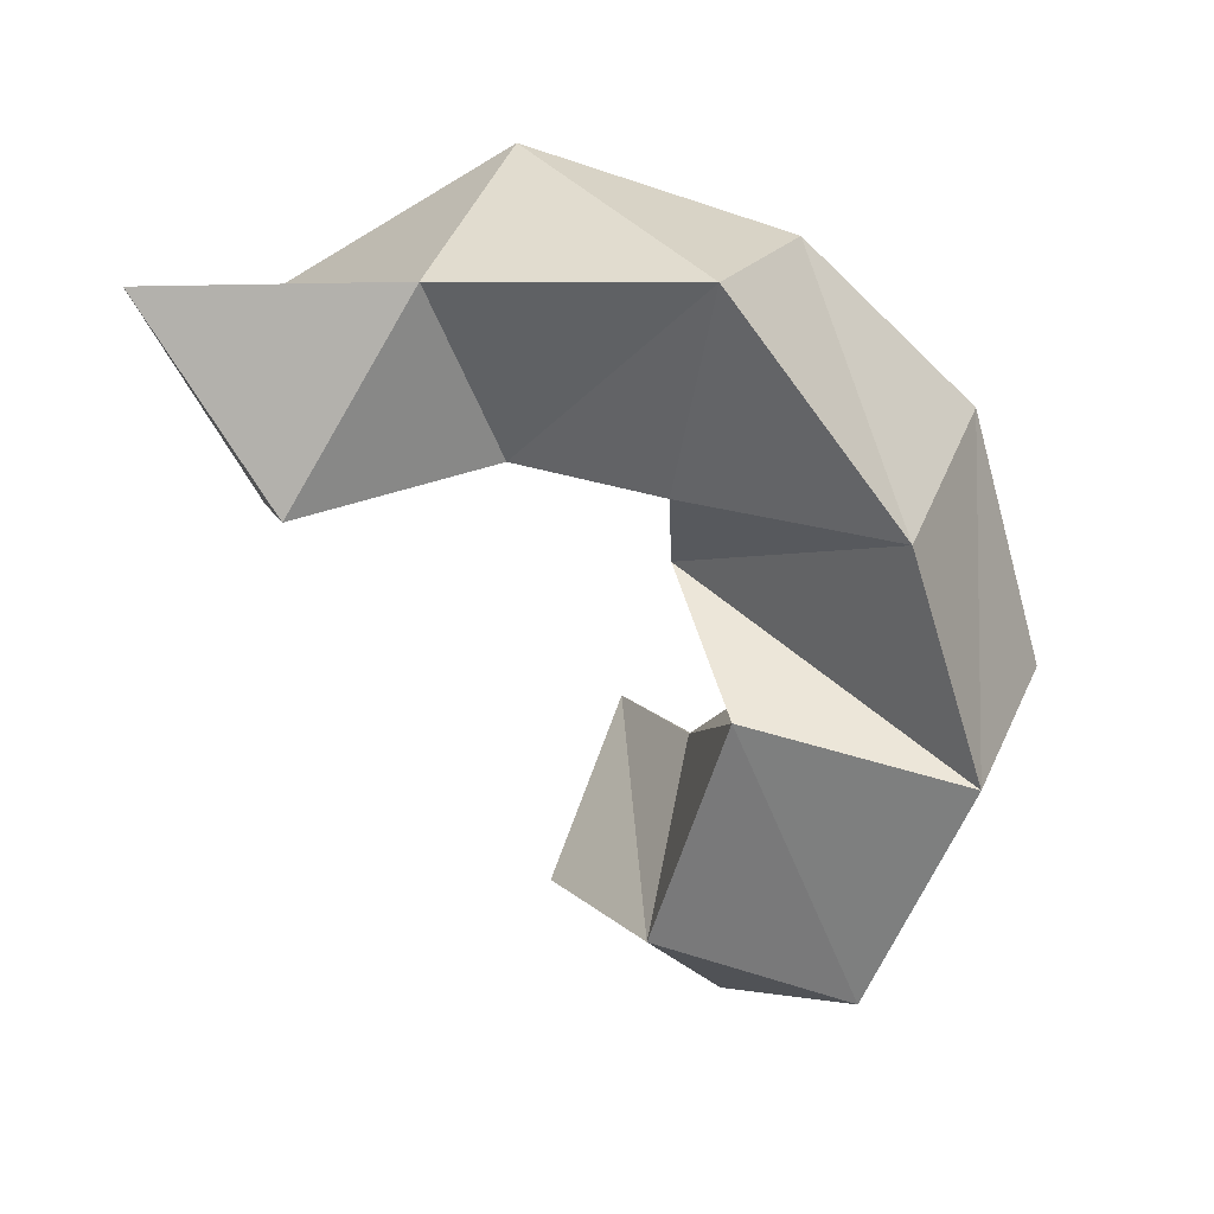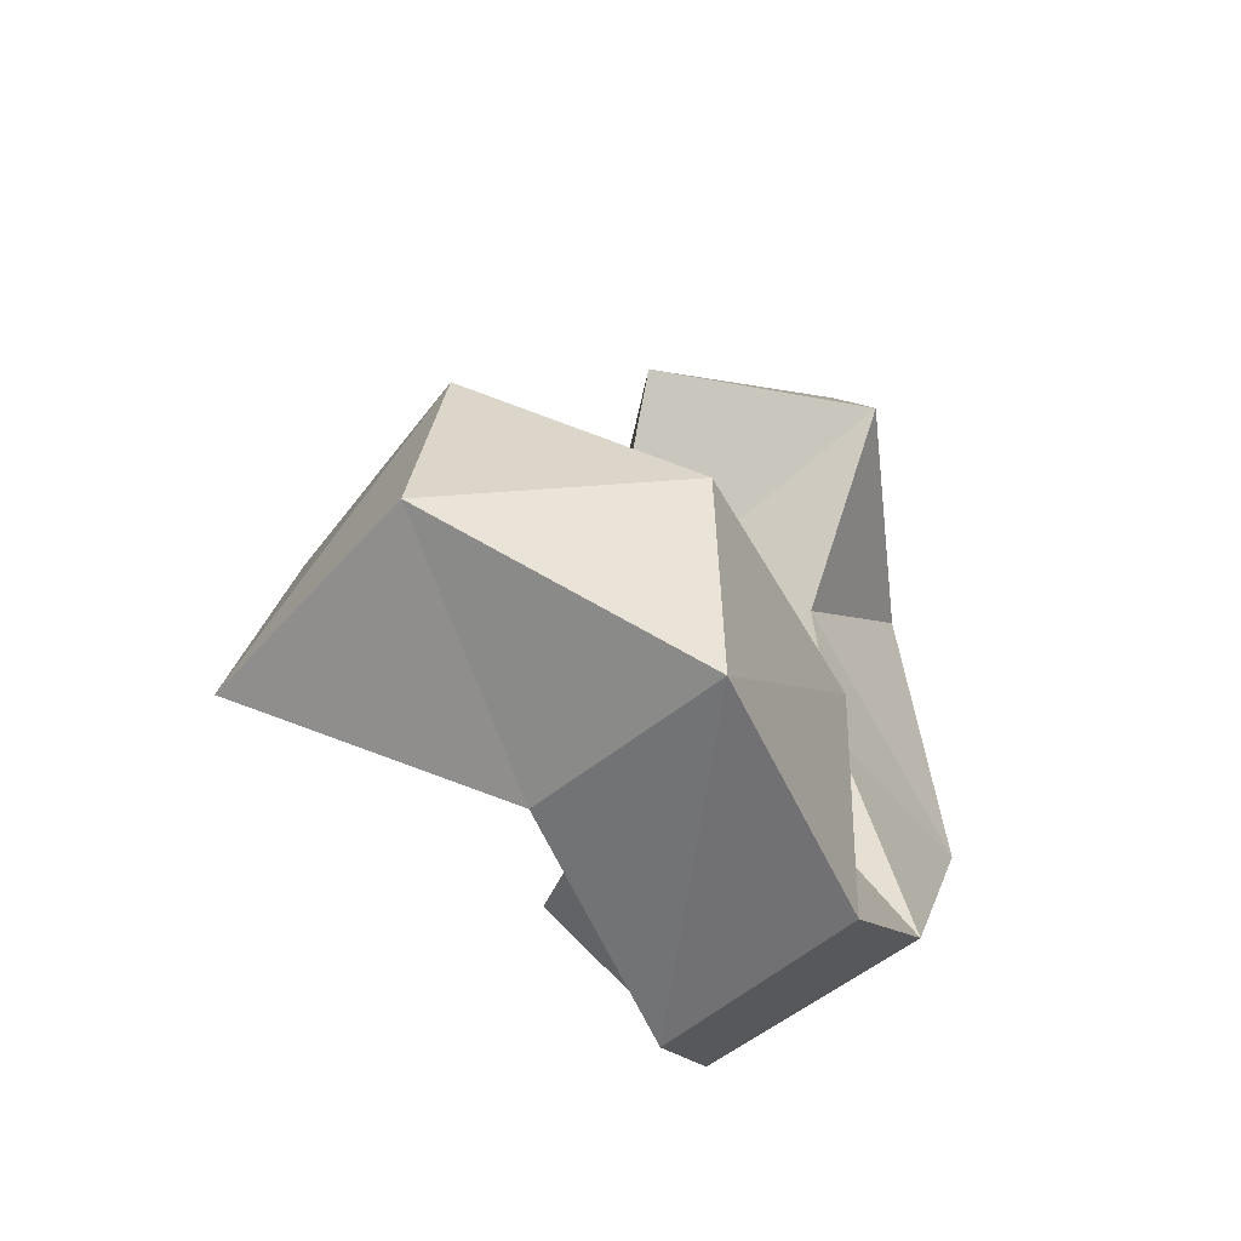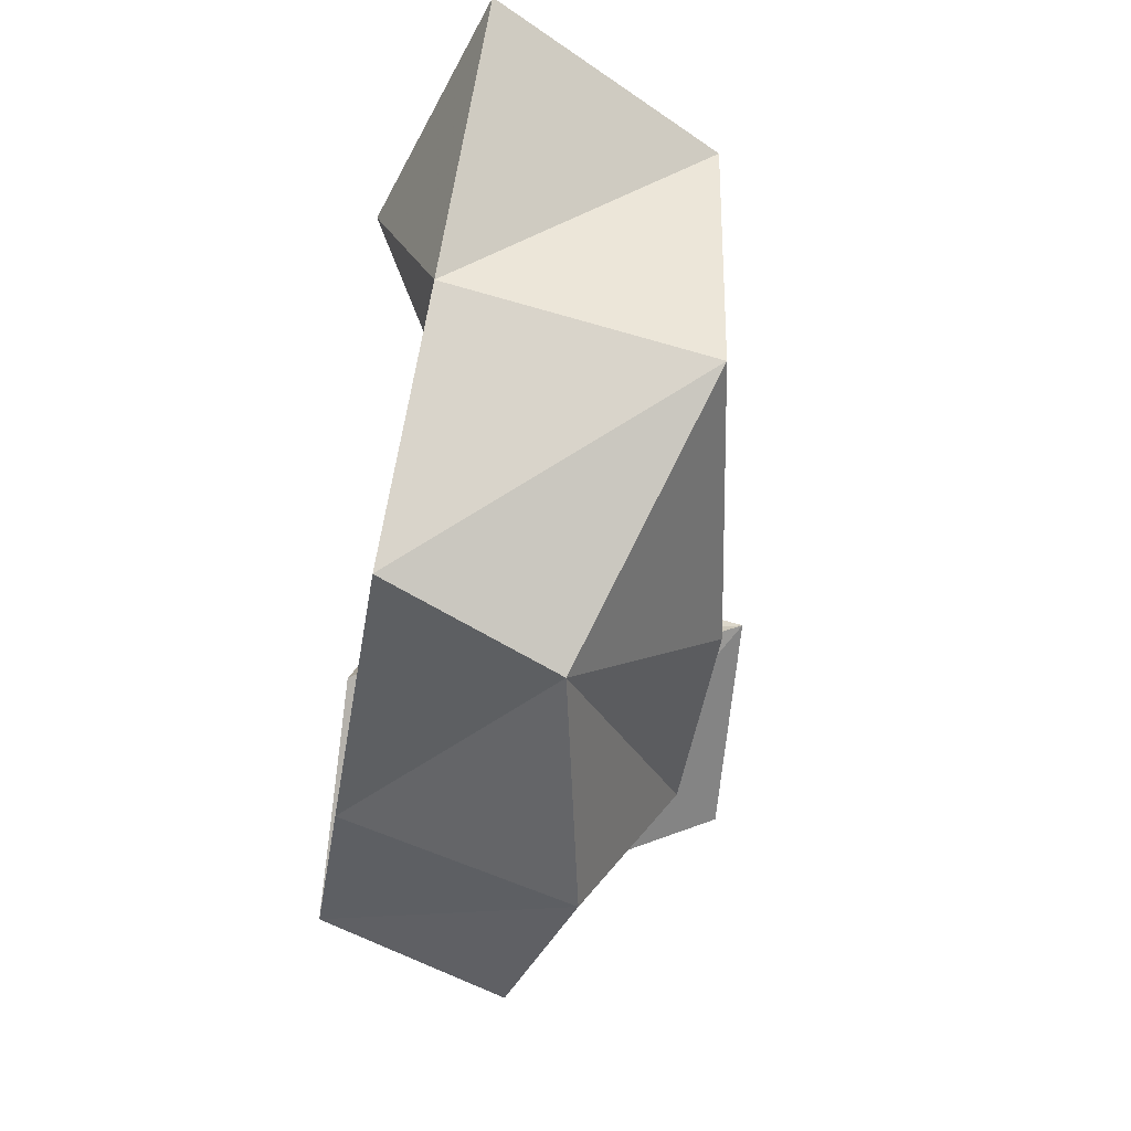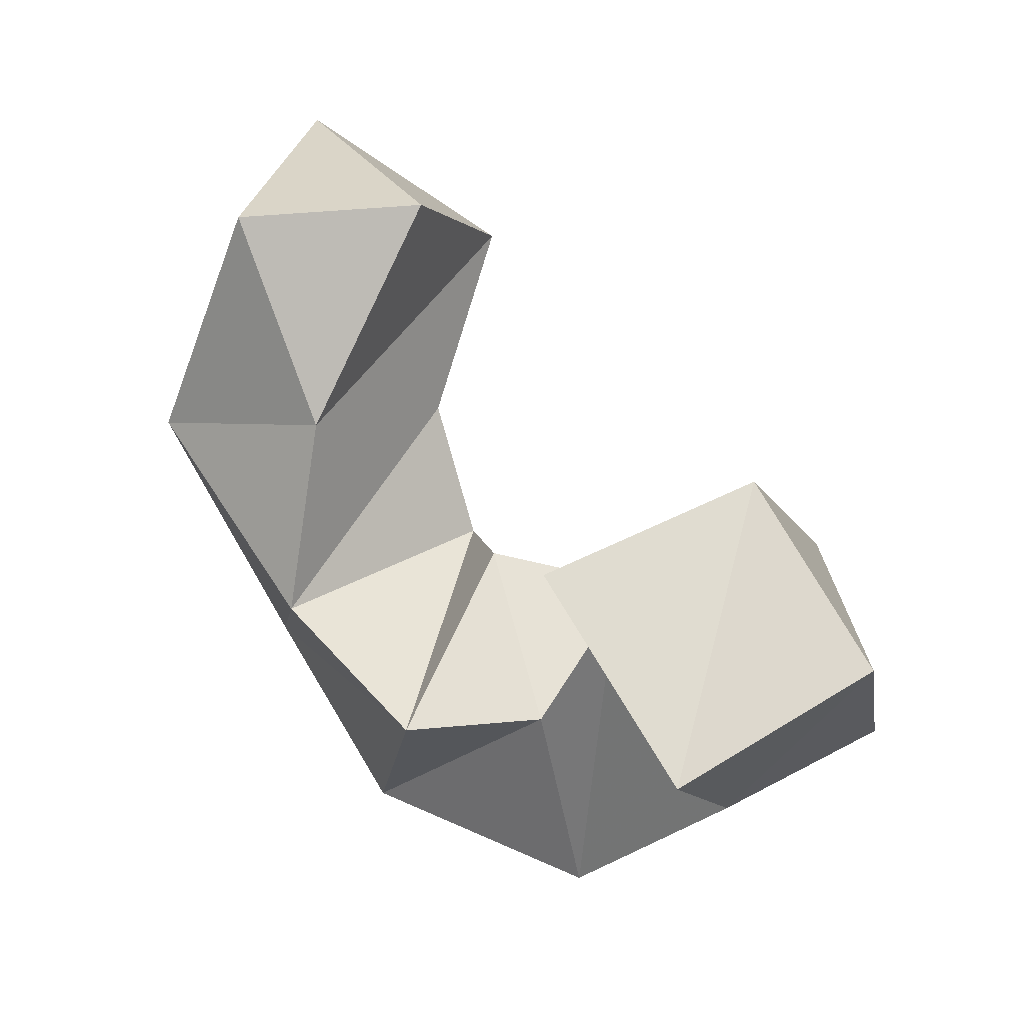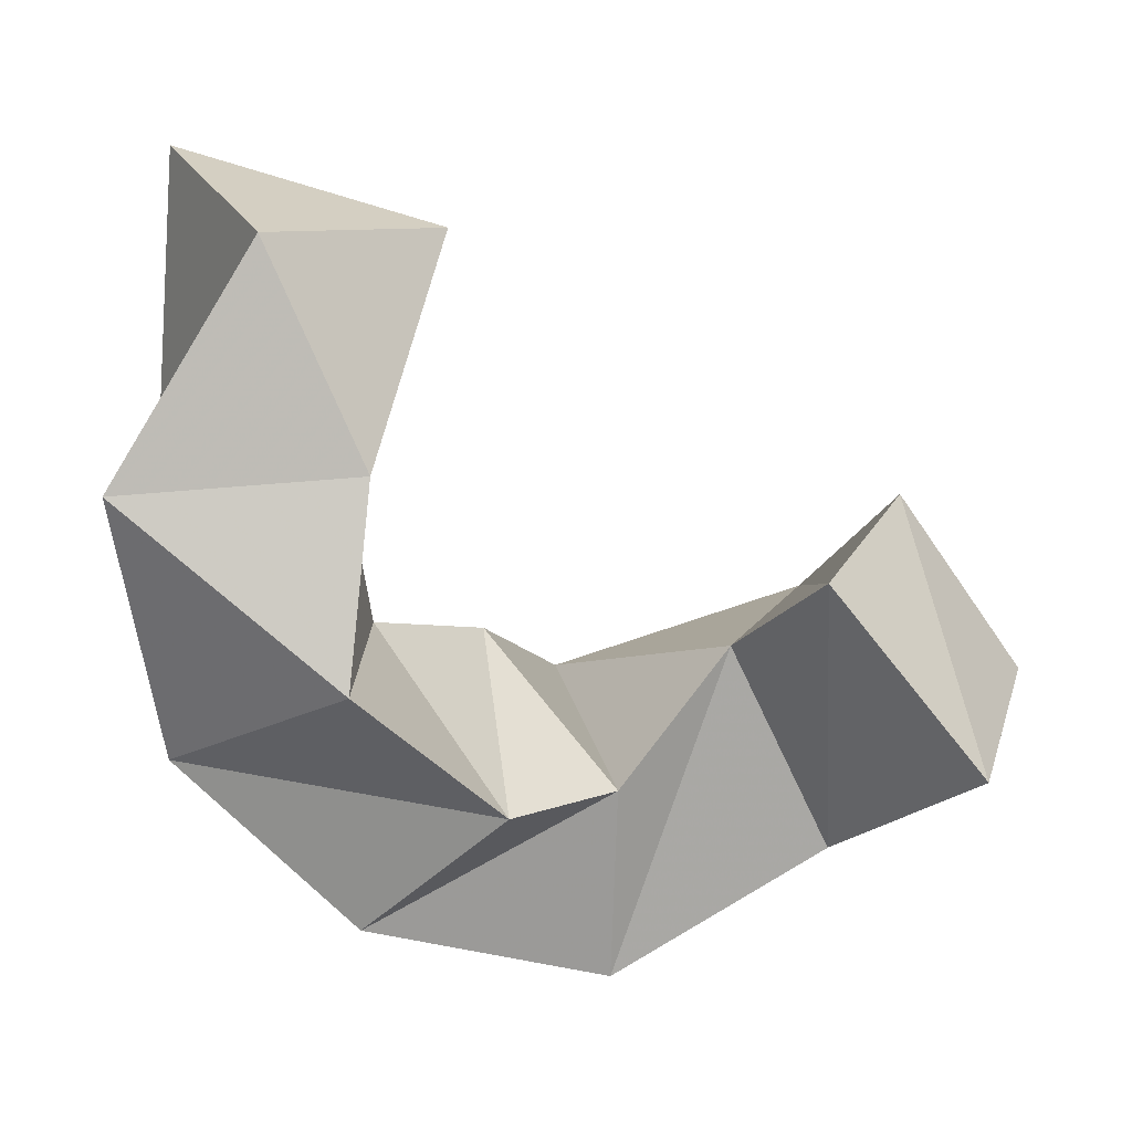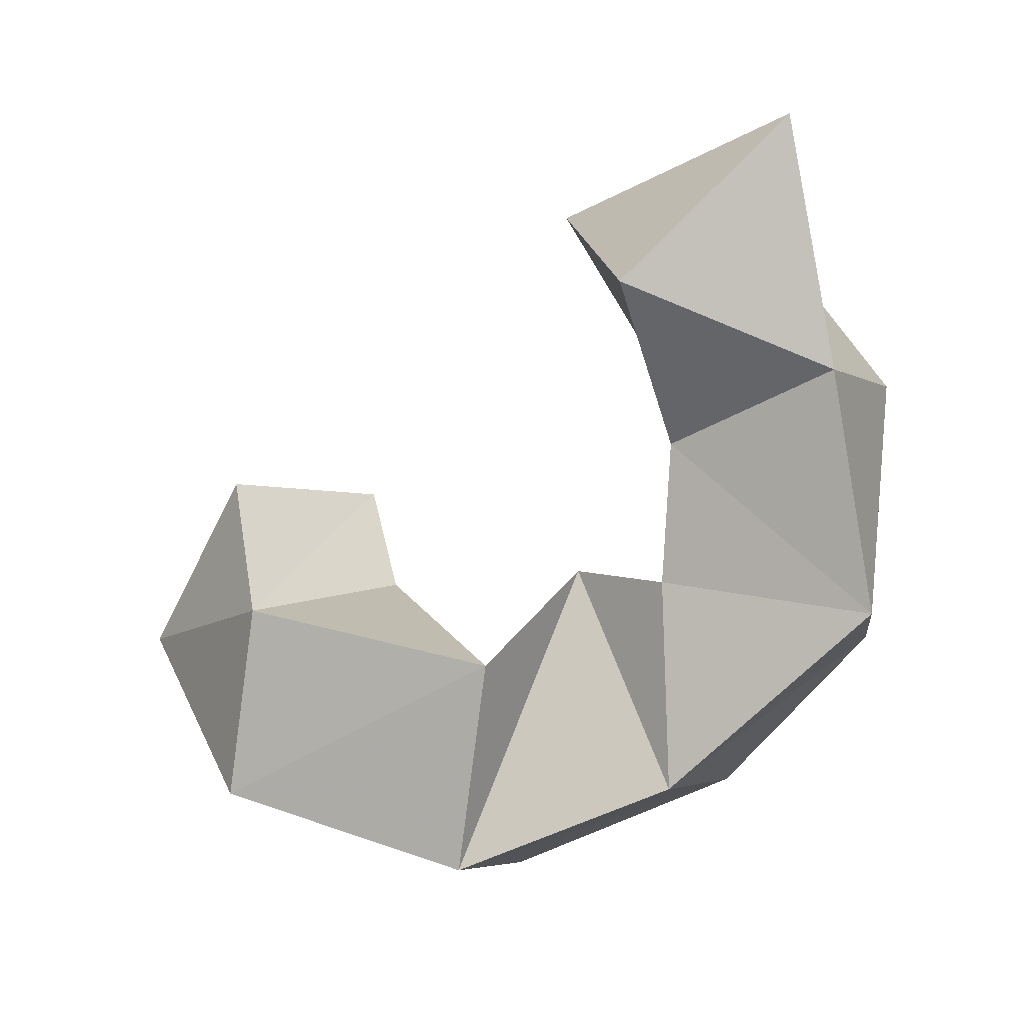
<metadata>
{"format":"obj","ext":"obj","renderer":"f3d","projection":"perspective","resolution":1024,"background":"white","views":[{"elev":-71.8,"azim":92.0,"up":"+Y"},{"elev":-25.6,"azim":-78.0,"up":"+Z"},{"elev":-13.6,"azim":76.3,"up":"+Z"},{"elev":9.9,"azim":-148.7,"up":"+Z"},{"elev":2.0,"azim":163.7,"up":"+Z"},{"elev":-75.2,"azim":9.6,"up":"+Y"}]}
</metadata>
<code>
v 0.4349 0.121 0.4005
v 0.4241 0.1684 0.3781
v 0.3912 0.107 0.3717
v 0.3819 0.1535 0.3815
v 0.436 0.1104 0.3432
v 0.454 0.16 0.3259
v 0.3974 0.1228 0.3292
v 0.4018 0.169 0.3299
v 0.4359 0.1 0.2878
v 0.4377 0.1346 0.2705
v 0.3902 0.1178 0.2977
v 0.407 0.1729 0.2857
v 0.3839 0.1022 0.2523
v 0.3992 0.1463 0.2345
v 0.3708 0.1393 0.2974
v 0.3741 0.173 0.2604
v 0.3314 0.1073 0.2381
v 0.3437 0.1444 0.2215
v 0.3462 0.1099 0.2868
v 0.3463 0.1582 0.2636
v 0.2788 0.1203 0.2615
v 0.2984 0.1573 0.2495
v 0.2926 0.1247 0.3049
v 0.3234 0.1644 0.2942
v 0.2593 0.1693 0.2885
v 0.2847 0.2084 0.2689
v 0.2873 0.1697 0.3261
v 0.3179 0.2054 0.3089
f 1 2 4
f 3 1 4
f 2 6 8
f 4 2 8
f 6 5 7
f 8 6 7
f 5 1 3
f 7 5 3
f 8 7 3
f 4 8 3
f 2 1 5
f 6 2 5
f 5 6 8
f 7 5 8
f 6 10 12
f 8 6 12
f 10 9 11
f 12 10 11
f 9 5 7
f 11 9 7
f 12 11 7
f 8 12 7
f 6 5 9
f 10 6 9
f 9 10 12
f 11 9 12
f 10 14 16
f 12 10 16
f 14 13 15
f 16 14 15
f 13 9 11
f 15 13 11
f 16 15 11
f 12 16 11
f 10 9 13
f 14 10 13
f 13 14 16
f 15 13 16
f 14 18 20
f 16 14 20
f 18 17 19
f 20 18 19
f 17 13 15
f 19 17 15
f 20 19 15
f 16 20 15
f 14 13 17
f 18 14 17
f 17 18 20
f 19 17 20
f 18 22 24
f 20 18 24
f 22 21 23
f 24 22 23
f 21 17 19
f 23 21 19
f 24 23 19
f 20 24 19
f 18 17 21
f 22 18 21
f 21 22 24
f 23 21 24
f 22 26 28
f 24 22 28
f 26 25 27
f 28 26 27
f 25 21 23
f 27 25 23
f 28 27 23
f 24 28 23
f 22 21 25
f 26 22 25

</code>
